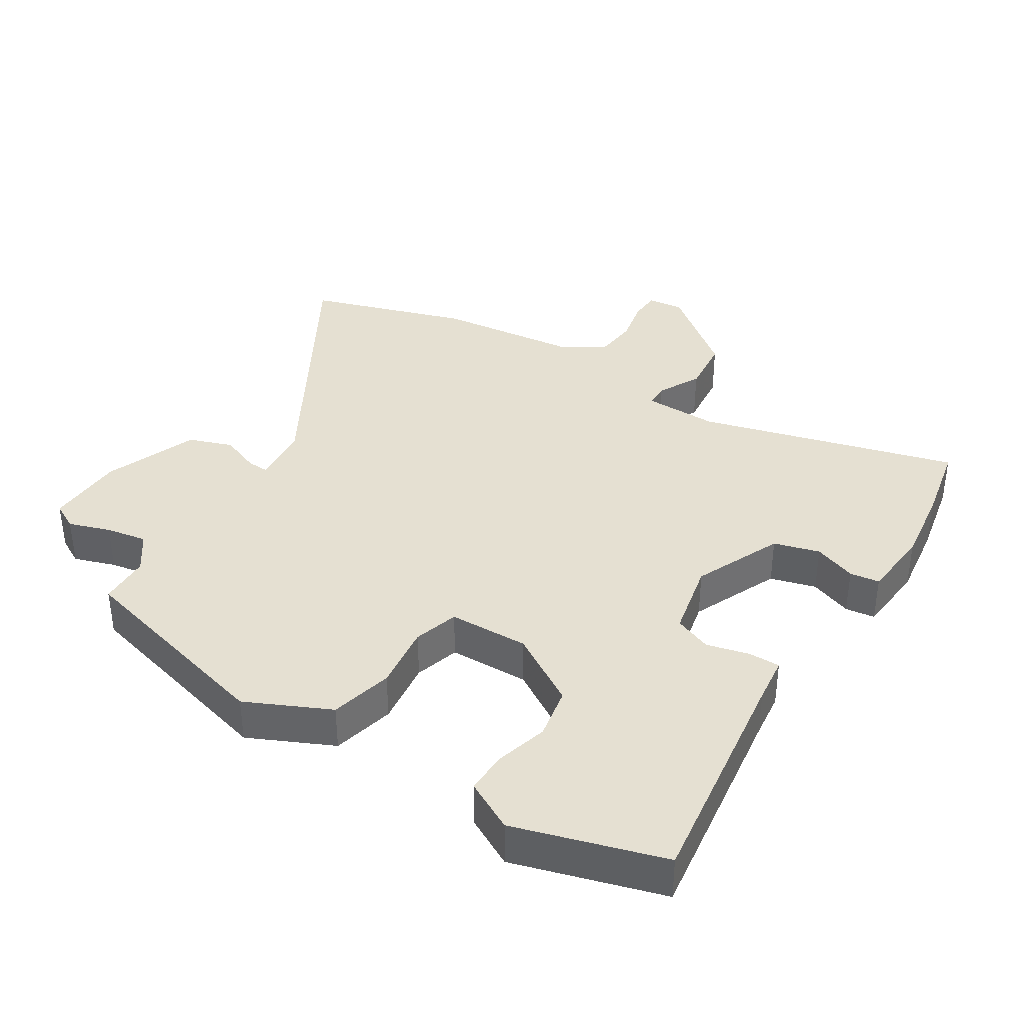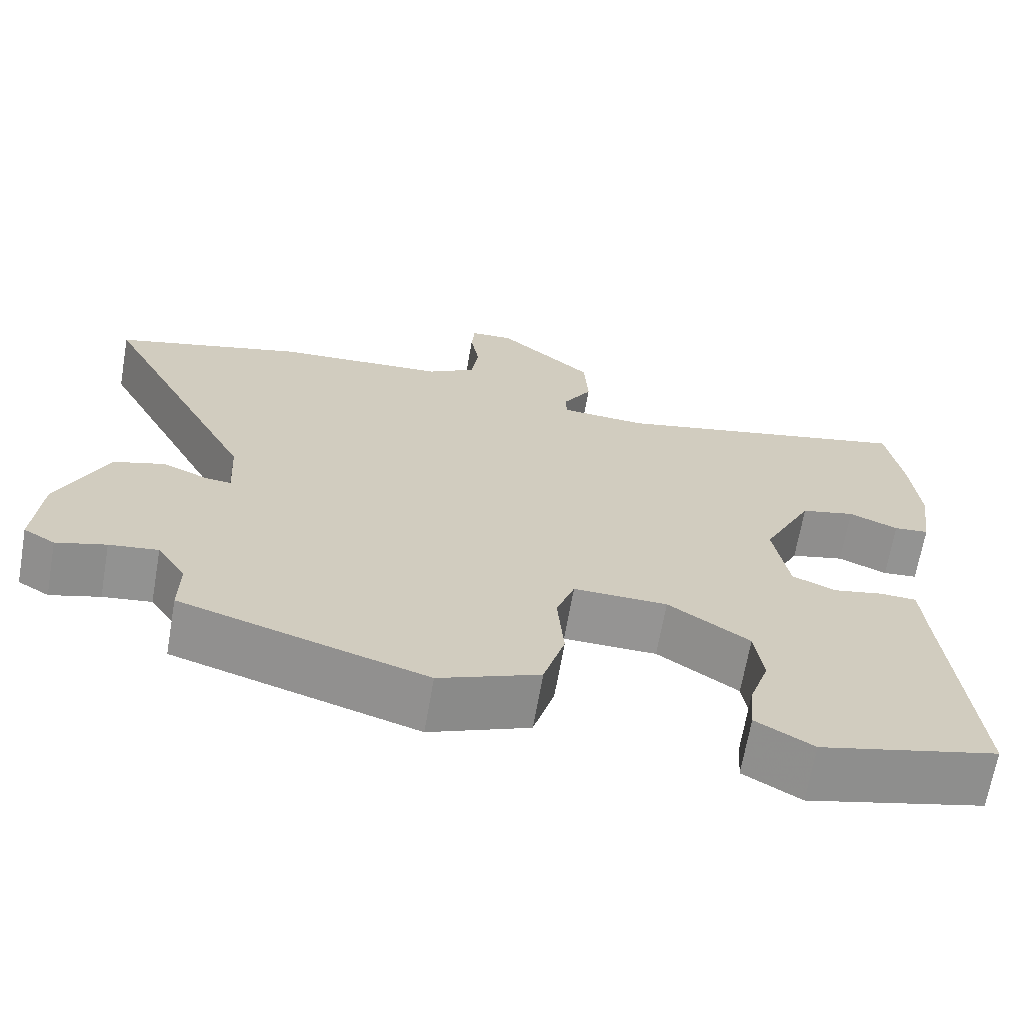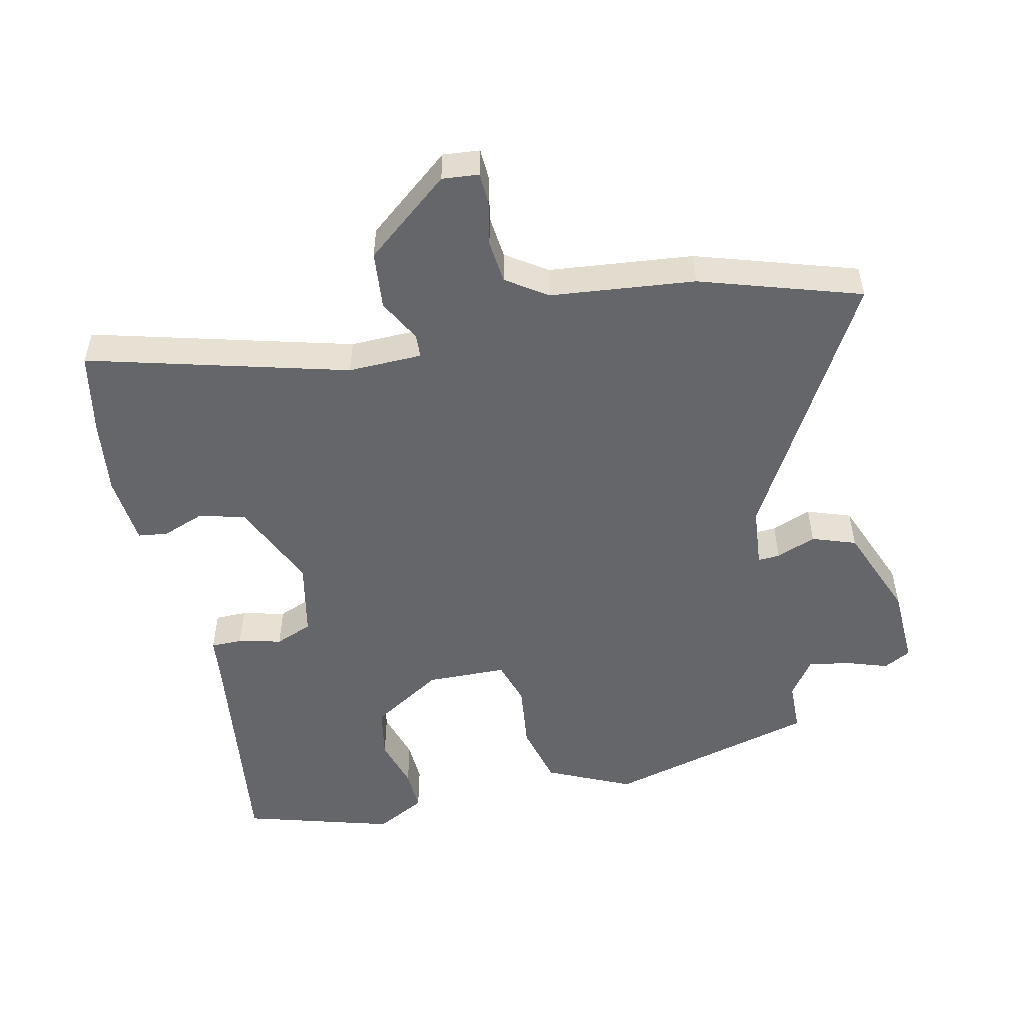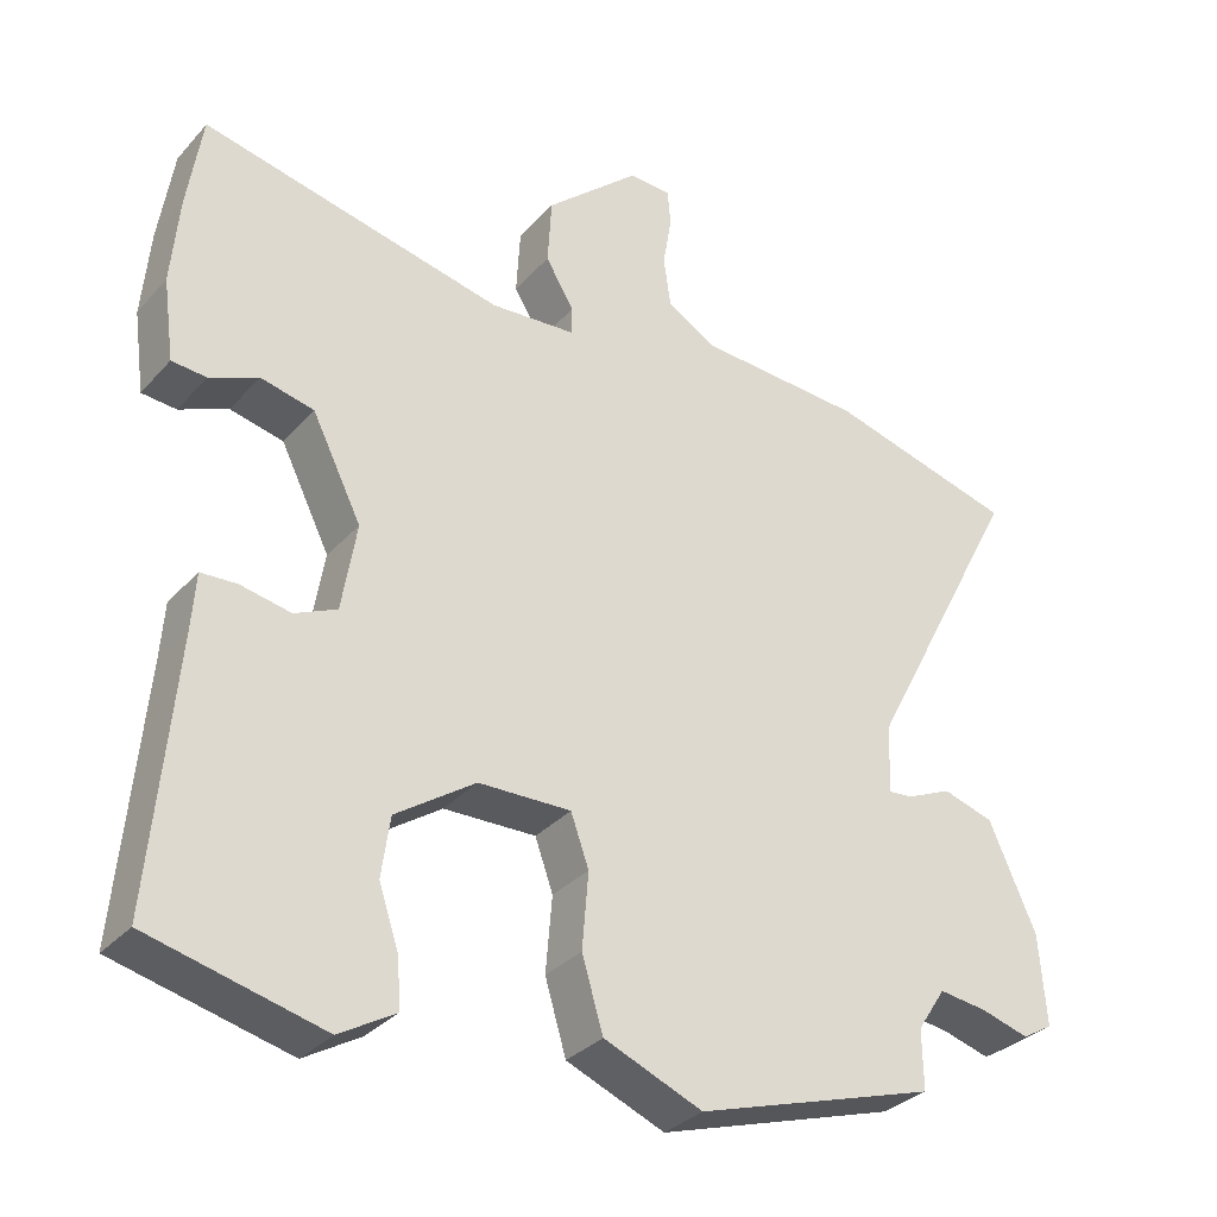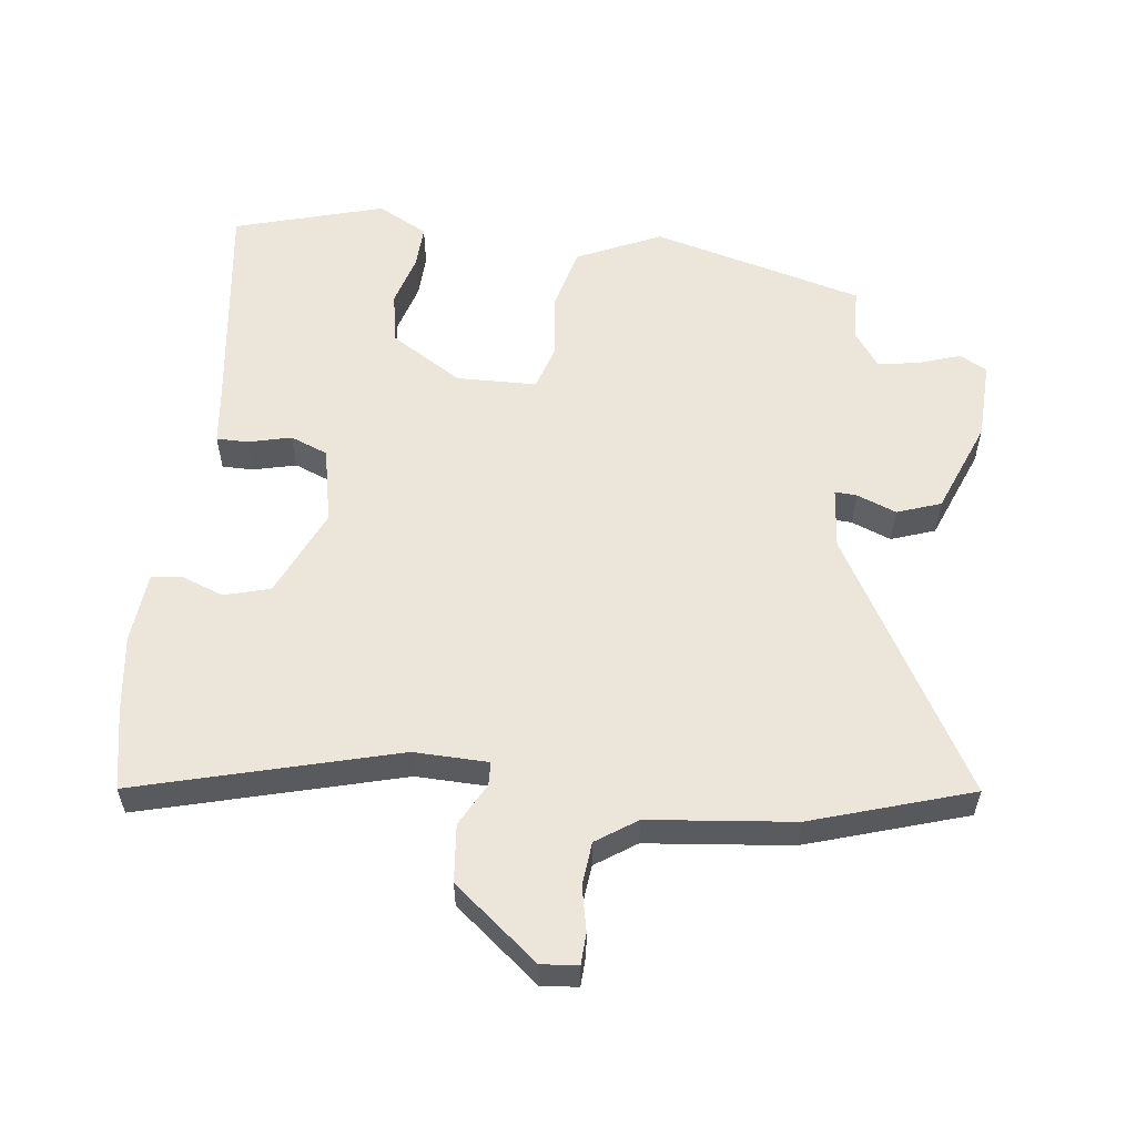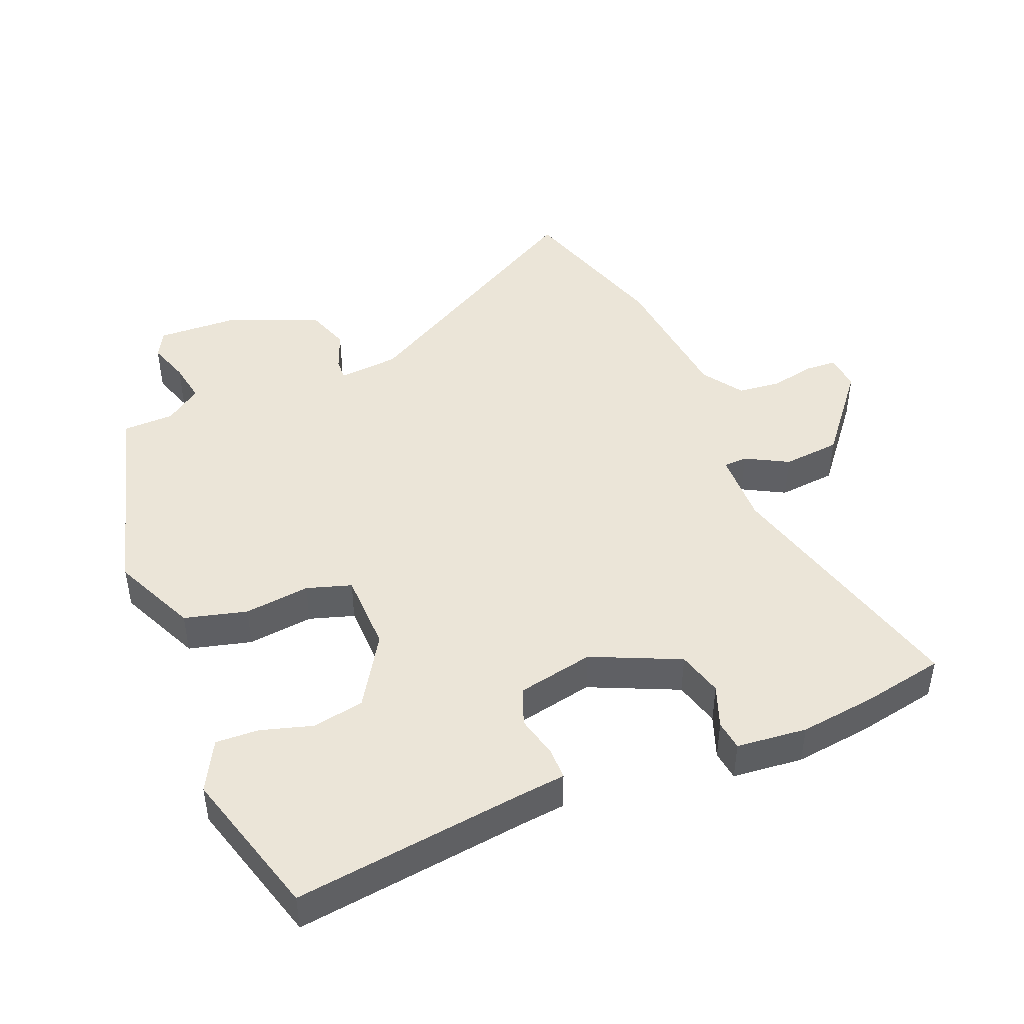
<metadata>
{"format":"obj","ext":"obj","renderer":"f3d","projection":"perspective","resolution":1024,"background":"white","views":[{"elev":37.8,"azim":-150.4,"up":"+Y"},{"elev":-67.2,"azim":170.1,"up":"+Z"},{"elev":-51.8,"azim":10.2,"up":"+Y"},{"elev":-32.1,"azim":-34.3,"up":"+Z"},{"elev":56.9,"azim":4.6,"up":"+Y"},{"elev":45.6,"azim":-114.4,"up":"+Y"}]}
</metadata>
<code>
v -0.512 0.07 0.424
v -0.493 0.07 0.546
v -0.108 0.07 0.459
v 0.001 0.07 0.466
v 0.001 0.07 0.501
v -0.035 0.07 0.562
v -0.03 0.07 0.647
v 0.09 0.07 0.752
v 0.144 0.07 0.749
v 0.148 0.07 0.703
v 0.137 0.07 0.637
v 0.146 0.07 0.574
v 0.207 0.07 0.536
v 0.42 0.07 0.522
v 0.658 0.07 0.457
v 0.459 0.07 0.075
v 0.454 0.07 -0.015
v 0.486 0.07 -0.012
v 0.543 0.07 0.013
v 0.608 0.07 -0.007
v 0.668 0.07 -0.142
v 0.677 0.07 -0.258
v 0.638 0.07 -0.281
v 0.576 0.07 -0.263
v 0.515 0.07 -0.255
v 0.479 0.07 -0.31
v 0.48 0.07 -0.386
v 0.173 0.07 -0.481
v 0.047 0.07 -0.429
v 0.02 0.07 -0.338
v 0.028 0.07 -0.241
v 0.005 0.07 -0.176
v -0.113 0.07 -0.178
v -0.215 0.07 -0.247
v -0.226 0.07 -0.324
v -0.201 0.07 -0.399
v -0.196 0.07 -0.462
v -0.268 0.07 -0.504
v -0.49 0.07 -0.449
v -0.459 0.07 -0.107
v -0.454 0.07 -0.038
v -0.408 0.07 -0.036
v -0.344 0.07 -0.049
v -0.29 0.07 -0.025
v -0.271 0.07 0.088
v -0.334 0.07 0.215
v -0.402 0.07 0.231
v -0.464 0.07 0.205
v -0.508 0.07 0.209
v -0.522 0.07 0.312
v -0.512 0 0.424
v -0.493 0 0.546
v -0.108 0 0.459
v 0.001 0 0.466
v 0.001 0 0.501
v -0.035 0 0.562
v -0.03 0 0.647
v 0.09 0 0.752
v 0.144 0 0.749
v 0.148 0 0.703
v 0.137 0 0.637
v 0.146 0 0.574
v 0.207 0 0.536
v 0.42 0 0.522
v 0.658 0 0.457
v 0.459 0 0.075
v 0.454 0 -0.015
v 0.486 0 -0.012
v 0.543 0 0.013
v 0.608 0 -0.007
v 0.668 0 -0.142
v 0.677 0 -0.258
v 0.638 0 -0.281
v 0.576 0 -0.263
v 0.515 0 -0.255
v 0.479 0 -0.31
v 0.48 0 -0.386
v 0.173 0 -0.481
v 0.047 0 -0.429
v 0.02 0 -0.338
v 0.028 0 -0.241
v 0.005 0 -0.176
v -0.113 0 -0.178
v -0.215 0 -0.247
v -0.226 0 -0.324
v -0.201 0 -0.399
v -0.196 0 -0.462
v -0.268 0 -0.504
v -0.49 0 -0.449
v -0.459 0 -0.107
v -0.454 0 -0.038
v -0.408 0 -0.036
v -0.344 0 -0.049
v -0.29 0 -0.025
v -0.271 0 0.088
v -0.334 0 0.215
v -0.402 0 0.231
v -0.464 0 0.205
v -0.508 0 0.209
v -0.522 0 0.312
f 47 48 49 50
f 46 47 50 1
f 40 41 42 43
f 40 43 44
f 39 40 44
f 38 39 44
f 35 36 37 38
f 34 35 38 44
f 33 34 44 45
f 28 29 30 31
f 26 27 28 31
f 25 26 31 32
f 24 25 32
f 21 22 23 24
f 21 24 32
f 18 19 20 21
f 17 18 21 32
f 16 17 32 33
f 13 14 15 16
f 12 13 16 33
f 8 9 10 11
f 5 6 7 8
f 4 5 8 11
f 46 1 2 3
f 46 3 4
f 45 46 4
f 12 33 45
f 4 11 12 45
f 100 99 98 97
f 51 100 97 96
f 93 92 91 90
f 94 93 90
f 94 90 89
f 94 89 88
f 88 87 86 85
f 94 88 85 84
f 95 94 84 83
f 81 80 79 78
f 81 78 77 76
f 82 81 76 75
f 82 75 74
f 74 73 72 71
f 82 74 71
f 71 70 69 68
f 82 71 68 67
f 83 82 67 66
f 66 65 64 63
f 83 66 63 62
f 61 60 59 58
f 58 57 56 55
f 61 58 55 54
f 53 52 51 96
f 54 53 96
f 54 96 95
f 95 83 62
f 95 62 61 54
f 1 51 52 2
f 2 52 53 3
f 3 53 54 4
f 4 54 55 5
f 5 55 56 6
f 6 56 57 7
f 7 57 58 8
f 8 58 59 9
f 9 59 60 10
f 10 60 61 11
f 11 61 62 12
f 12 62 63 13
f 13 63 64 14
f 14 64 65 15
f 15 65 66 16
f 16 66 67 17
f 17 67 68 18
f 18 68 69 19
f 19 69 70 20
f 20 70 71 21
f 21 71 72 22
f 22 72 73 23
f 23 73 74 24
f 24 74 75 25
f 25 75 76 26
f 26 76 77 27
f 27 77 78 28
f 28 78 79 29
f 29 79 80 30
f 30 80 81 31
f 31 81 82 32
f 32 82 83 33
f 33 83 84 34
f 34 84 85 35
f 35 85 86 36
f 36 86 87 37
f 37 87 88 38
f 38 88 89 39
f 39 89 90 40
f 40 90 91 41
f 41 91 92 42
f 42 92 93 43
f 43 93 94 44
f 44 94 95 45
f 45 95 96 46
f 46 96 97 47
f 47 97 98 48
f 48 98 99 49
f 49 99 100 50
f 50 100 51 1

</code>
